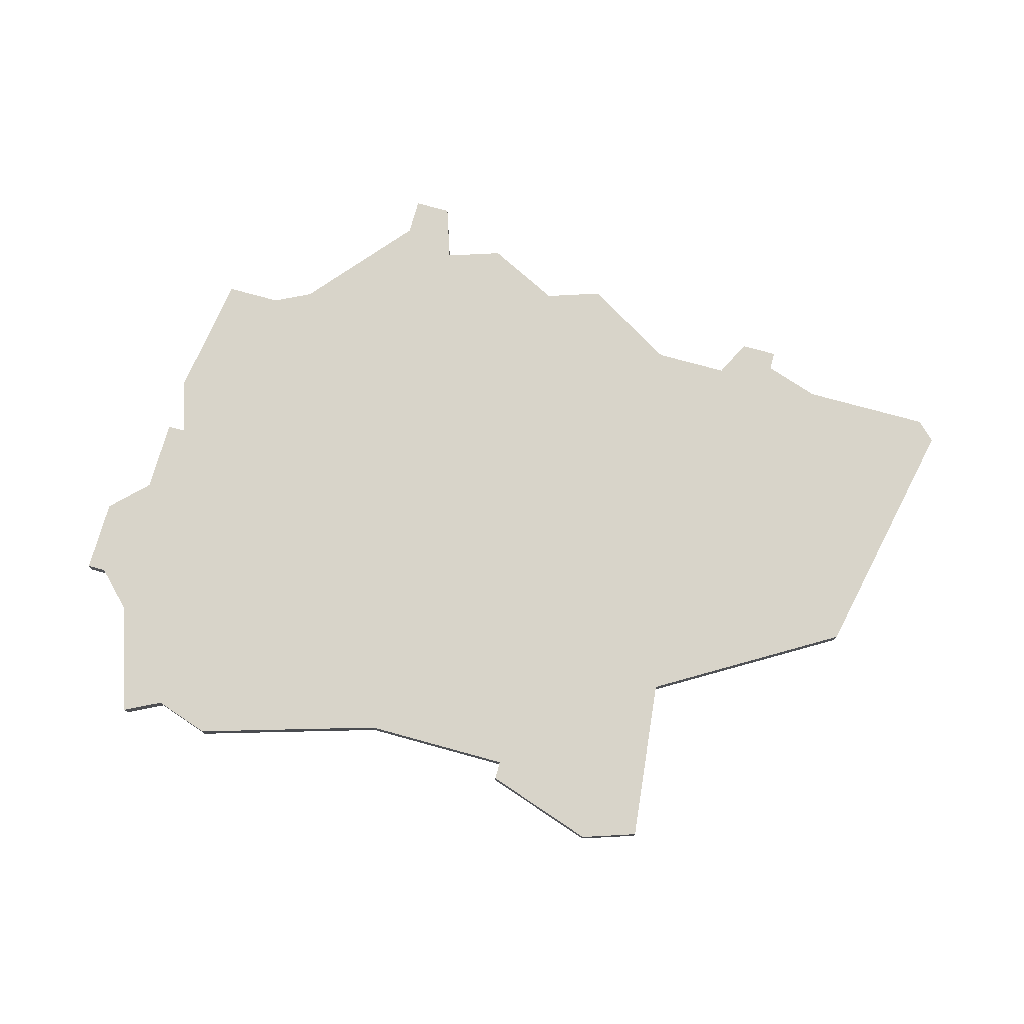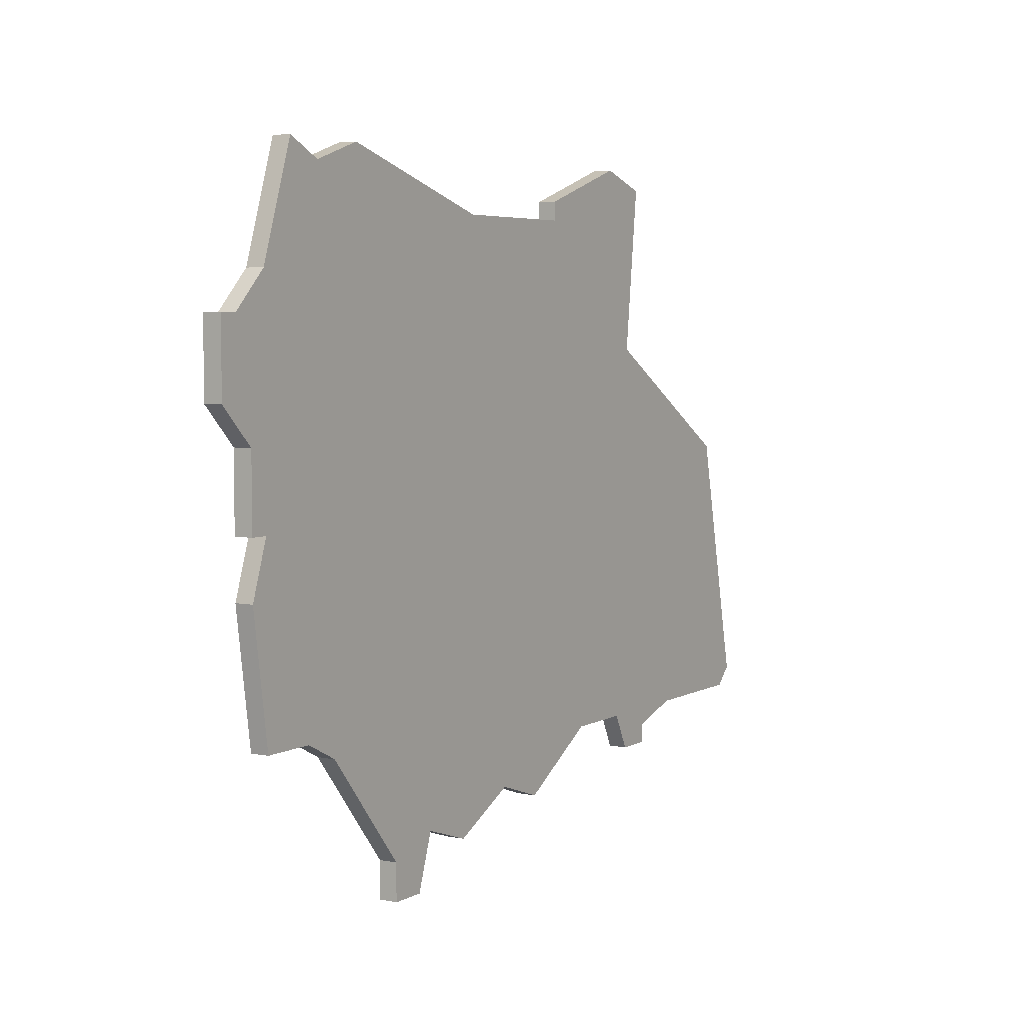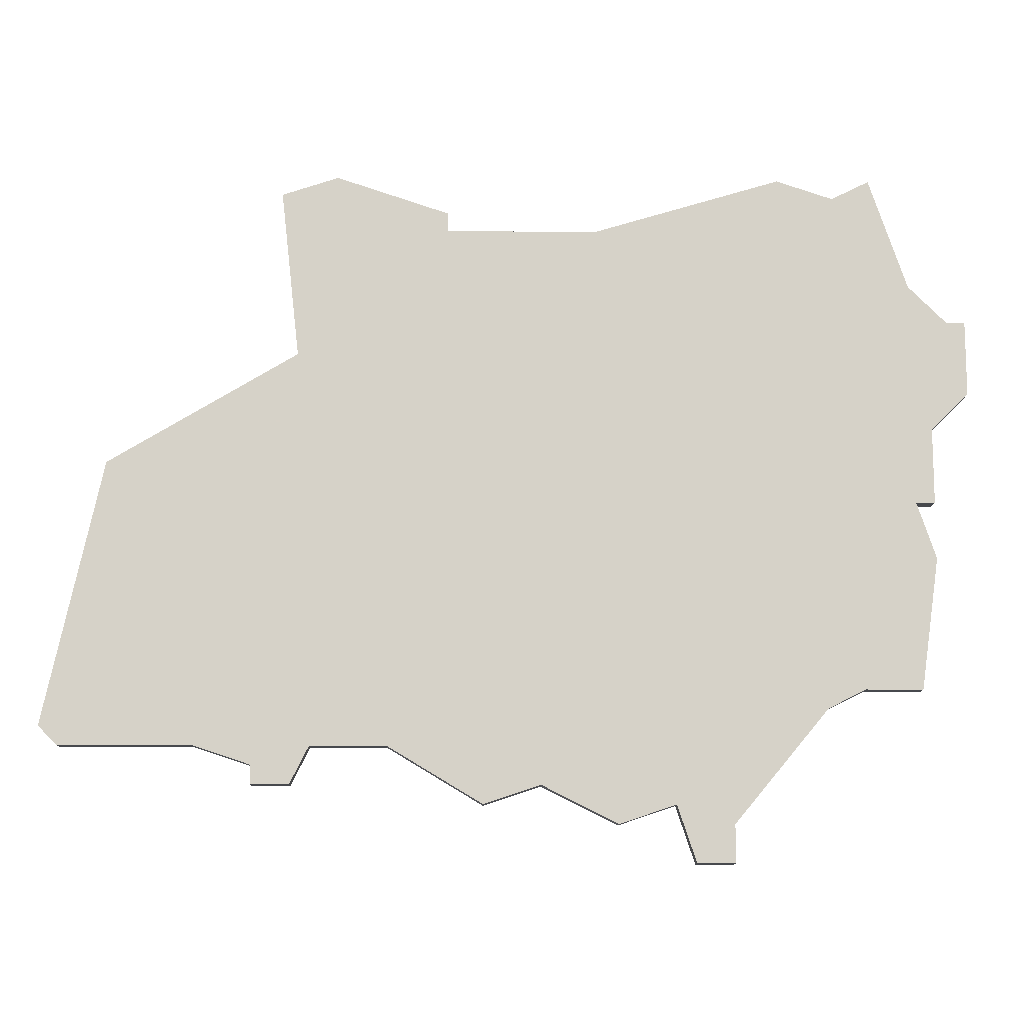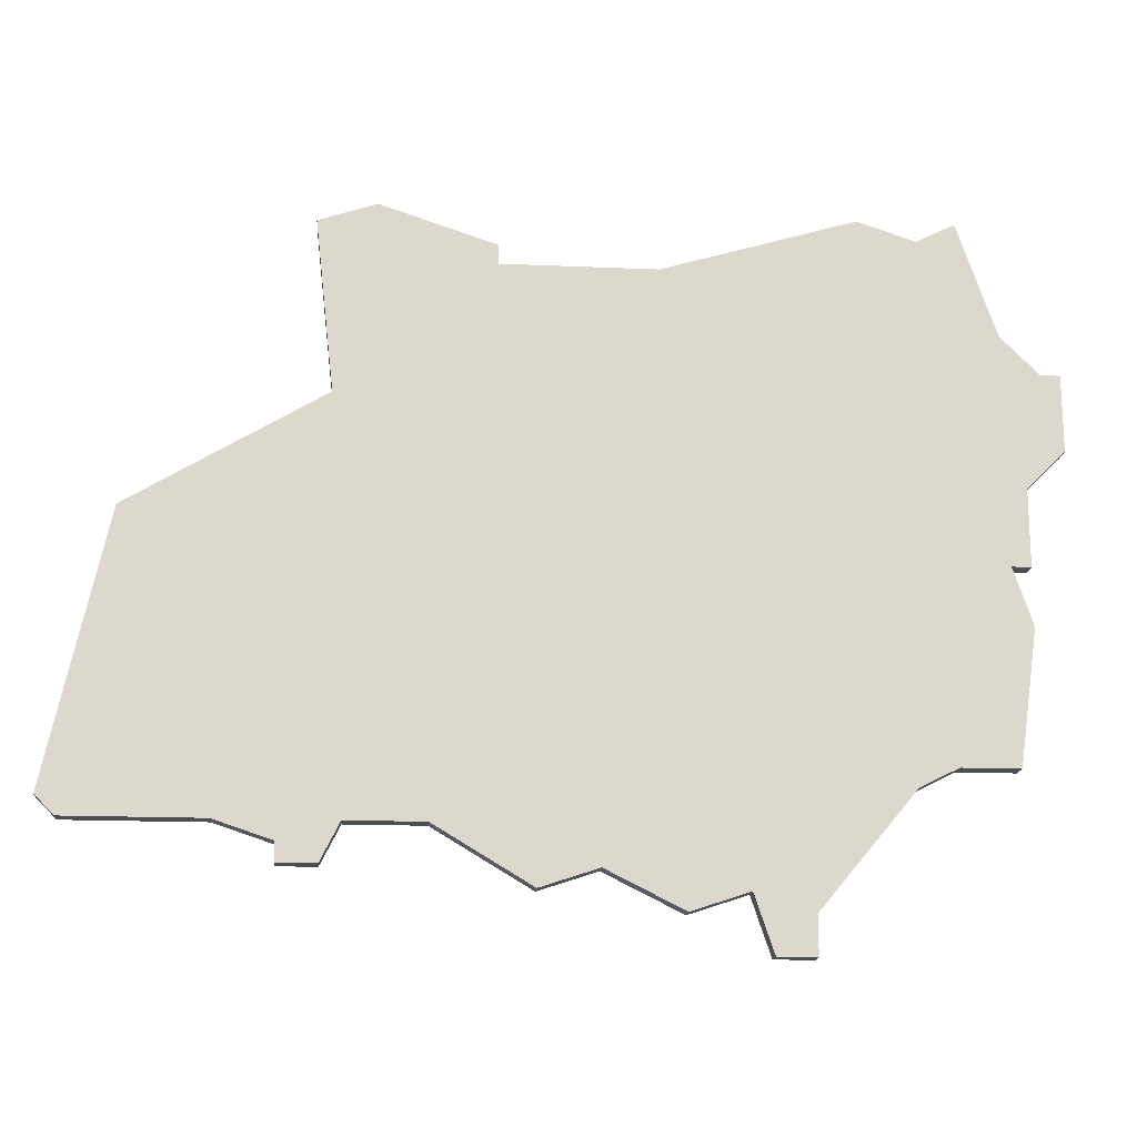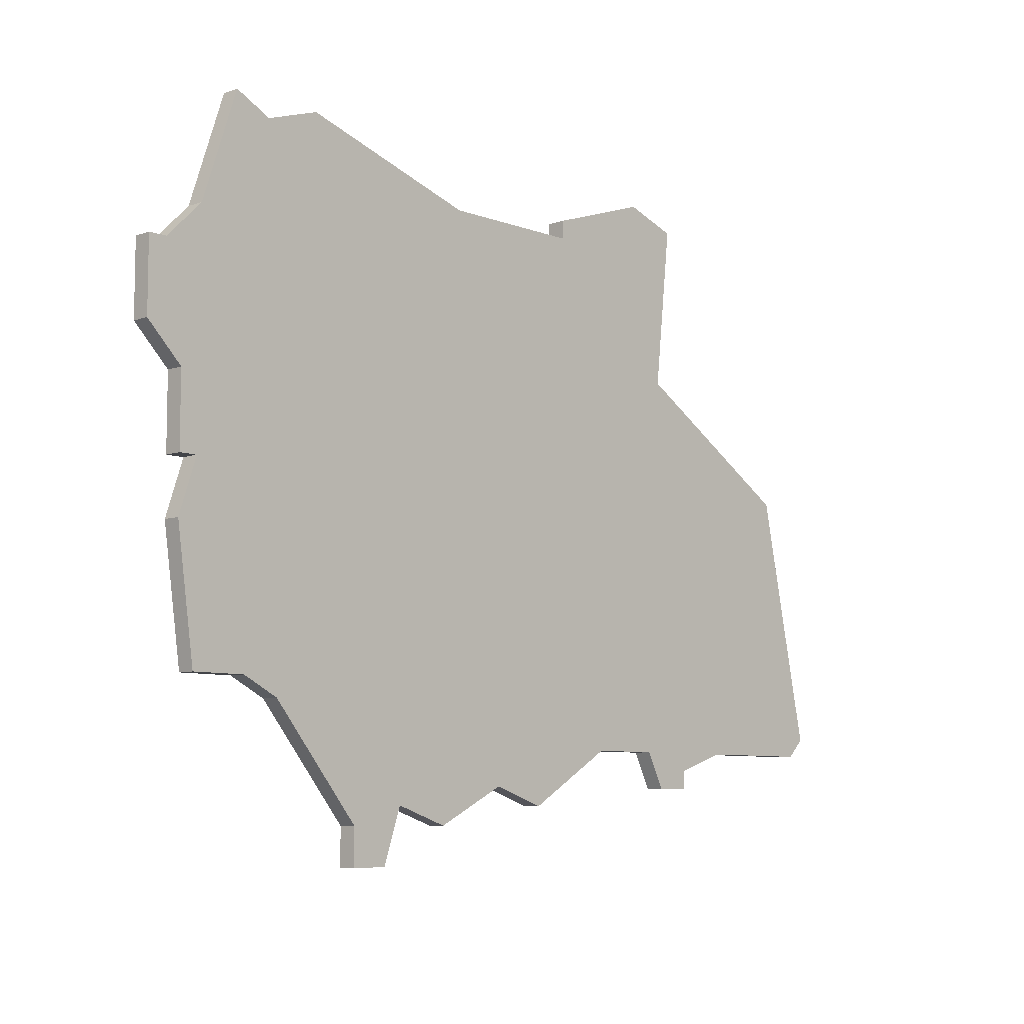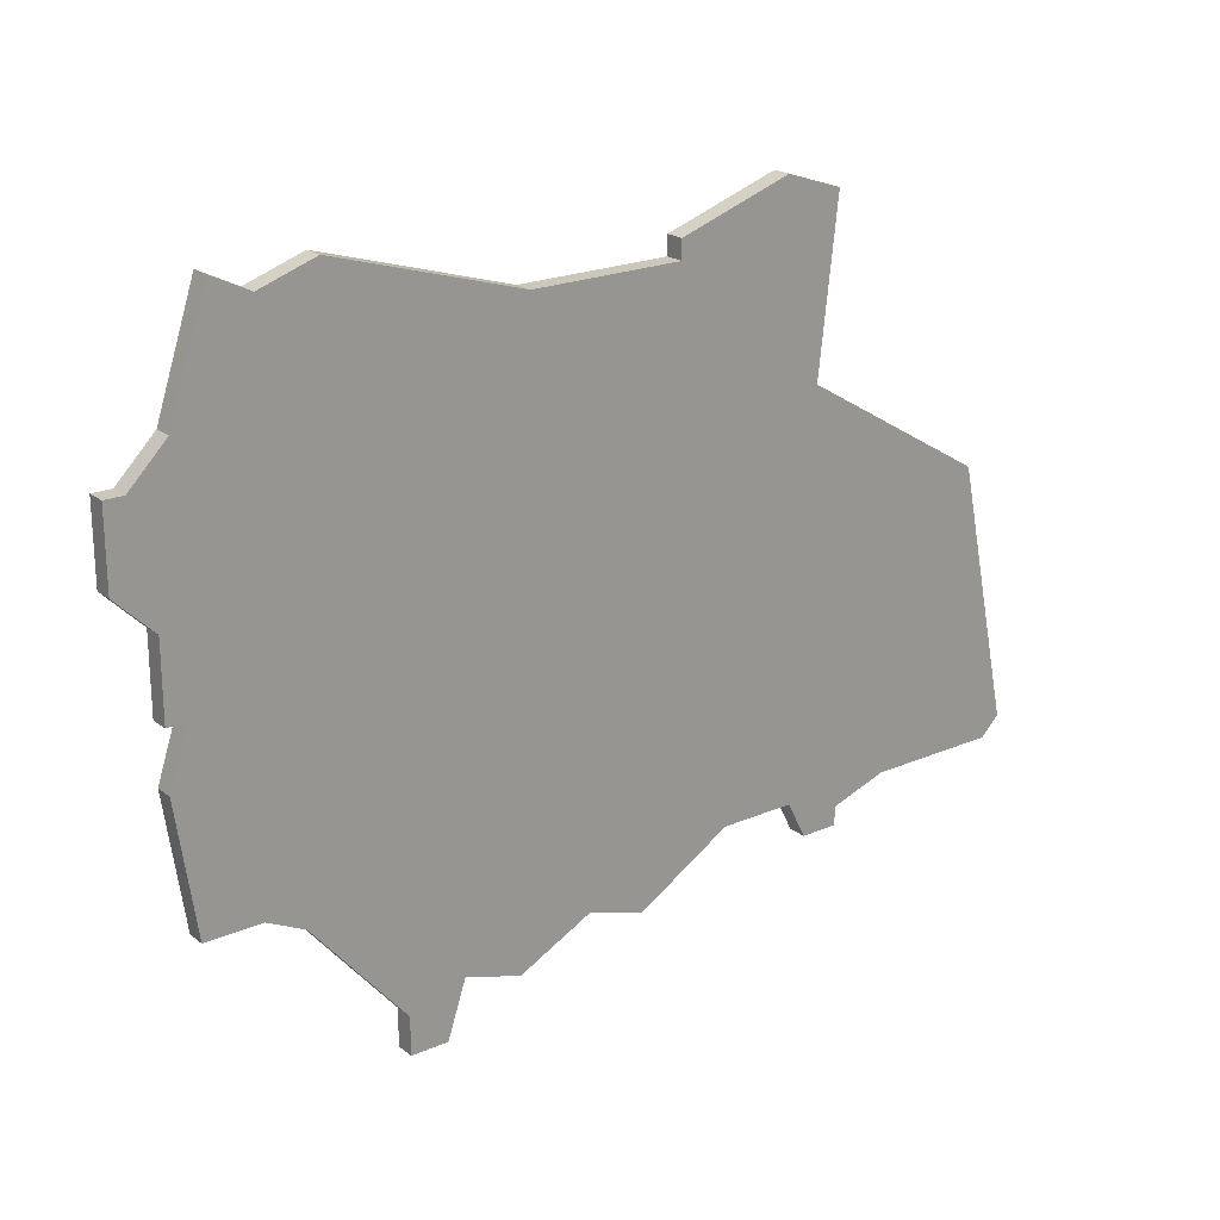
<metadata>
{"format":"obj","ext":"obj","renderer":"f3d","projection":"perspective","resolution":1024,"background":"white","views":[{"elev":75.0,"azim":-164.6,"up":"+Z"},{"elev":4.9,"azim":122.2,"up":"+Y"},{"elev":-12.1,"azim":-1.3,"up":"+Y"},{"elev":-17.0,"azim":-4.9,"up":"+Y"},{"elev":-7.8,"azim":133.9,"up":"+Y"},{"elev":21.7,"azim":142.9,"up":"+Y"}]}
</metadata>
<code>
v 3861 -839 0
v 3858 -840 0
v 3859 -849 0
v 3849 -855 0
v 3846 -869 0
v 3847 -870 0
v 3854 -870 0
v 3857 -871 0
v 3857 -872 0
v 3859 -872 0
v 3860 -870 0
v 3864 -870 0
v 3869 -873 0
v 3872 -872 0
v 3876 -874 0
v 3879 -873 0
v 3880 -876 0
v 3882 -876 0
v 3882 -874 0
v 3887 -868 0
v 3889 -867 0
v 3892 -867 0
v 3893 -860 0
v 3892 -857 0
v 3893 -857 0
v 3893 -853 0
v 3895 -851 0
v 3895 -847 0
v 3894 -847 0
v 3892 -845 0
v 3890 -839 0
v 3888 -840 0
v 3885 -839 0
v 3875 -842 0
v 3867 -842 0
v 3867 -841 0
v 3861 -839 1
v 3858 -840 1
v 3859 -849 1
v 3849 -855 1
v 3846 -869 1
v 3847 -870 1
v 3854 -870 1
v 3857 -871 1
v 3857 -872 1
v 3859 -872 1
v 3860 -870 1
v 3864 -870 1
v 3869 -873 1
v 3872 -872 1
v 3876 -874 1
v 3879 -873 1
v 3880 -876 1
v 3882 -876 1
v 3882 -874 1
v 3887 -868 1
v 3889 -867 1
v 3892 -867 1
v 3893 -860 1
v 3892 -857 1
v 3893 -857 1
v 3893 -853 1
v 3895 -851 1
v 3895 -847 1
v 3894 -847 1
v 3892 -845 1
v 3890 -839 1
v 3888 -840 1
v 3885 -839 1
v 3875 -842 1
v 3867 -842 1
v 3867 -841 1
f 2 1 36
f 5 4 3
f 7 6 5
f 10 9 8
f 14 13 12
f 16 15 14
f 18 17 16
f 23 22 21
f 26 25 24
f 28 27 26
f 32 31 30
f 34 33 32
f 2 36 35
f 7 5 3
f 11 10 8
f 16 14 12
f 19 18 16
f 23 21 20
f 29 28 26
f 34 32 30
f 3 2 35
f 8 7 3
f 20 19 16
f 24 23 20
f 29 26 24
f 34 30 29
f 3 35 34
f 11 8 3
f 20 16 12
f 29 24 20
f 3 34 29
f 12 11 3
f 29 20 12
f 12 3 29
f 72 37 38
f 39 40 41
f 41 42 43
f 44 45 46
f 48 49 50
f 50 51 52
f 52 53 54
f 57 58 59
f 60 61 62
f 62 63 64
f 66 67 68
f 68 69 70
f 71 72 38
f 39 41 43
f 44 46 47
f 48 50 52
f 52 54 55
f 56 57 59
f 62 64 65
f 66 68 70
f 71 38 39
f 39 43 44
f 52 55 56
f 56 59 60
f 60 62 65
f 65 66 70
f 70 71 39
f 39 44 47
f 48 52 56
f 56 60 65
f 65 70 39
f 39 47 48
f 48 56 65
f 65 39 48
f 38 37 2
f 2 37 1
f 39 38 3
f 3 38 2
f 40 39 4
f 4 39 3
f 41 40 5
f 5 40 4
f 42 41 6
f 6 41 5
f 43 42 7
f 7 42 6
f 44 43 8
f 8 43 7
f 45 44 9
f 9 44 8
f 46 45 10
f 10 45 9
f 47 46 11
f 11 46 10
f 48 47 12
f 12 47 11
f 49 48 13
f 13 48 12
f 50 49 14
f 14 49 13
f 51 50 15
f 15 50 14
f 52 51 16
f 16 51 15
f 53 52 17
f 17 52 16
f 54 53 18
f 18 53 17
f 55 54 19
f 19 54 18
f 56 55 20
f 20 55 19
f 57 56 21
f 21 56 20
f 58 57 22
f 22 57 21
f 59 58 23
f 23 58 22
f 60 59 24
f 24 59 23
f 61 60 25
f 25 60 24
f 62 61 26
f 26 61 25
f 63 62 27
f 27 62 26
f 64 63 28
f 28 63 27
f 65 64 29
f 29 64 28
f 66 65 30
f 30 65 29
f 67 66 31
f 31 66 30
f 68 67 32
f 32 67 31
f 69 68 33
f 33 68 32
f 70 69 34
f 34 69 33
f 71 70 35
f 35 70 34
f 37 72 1
f 1 72 36
f 72 71 36
f 36 71 35

</code>
